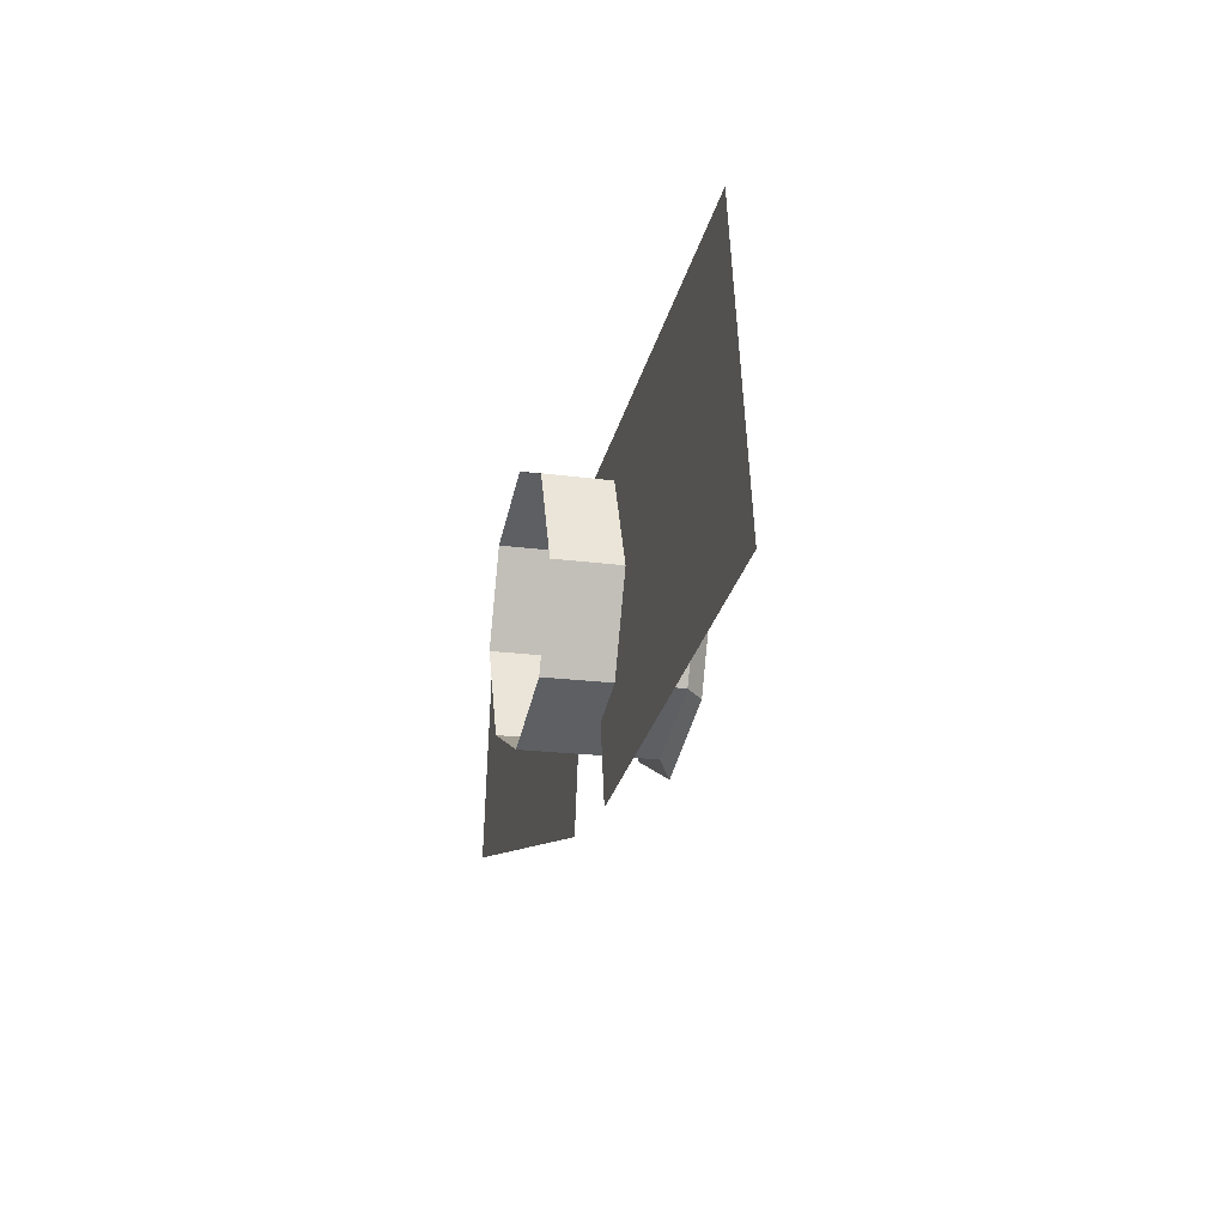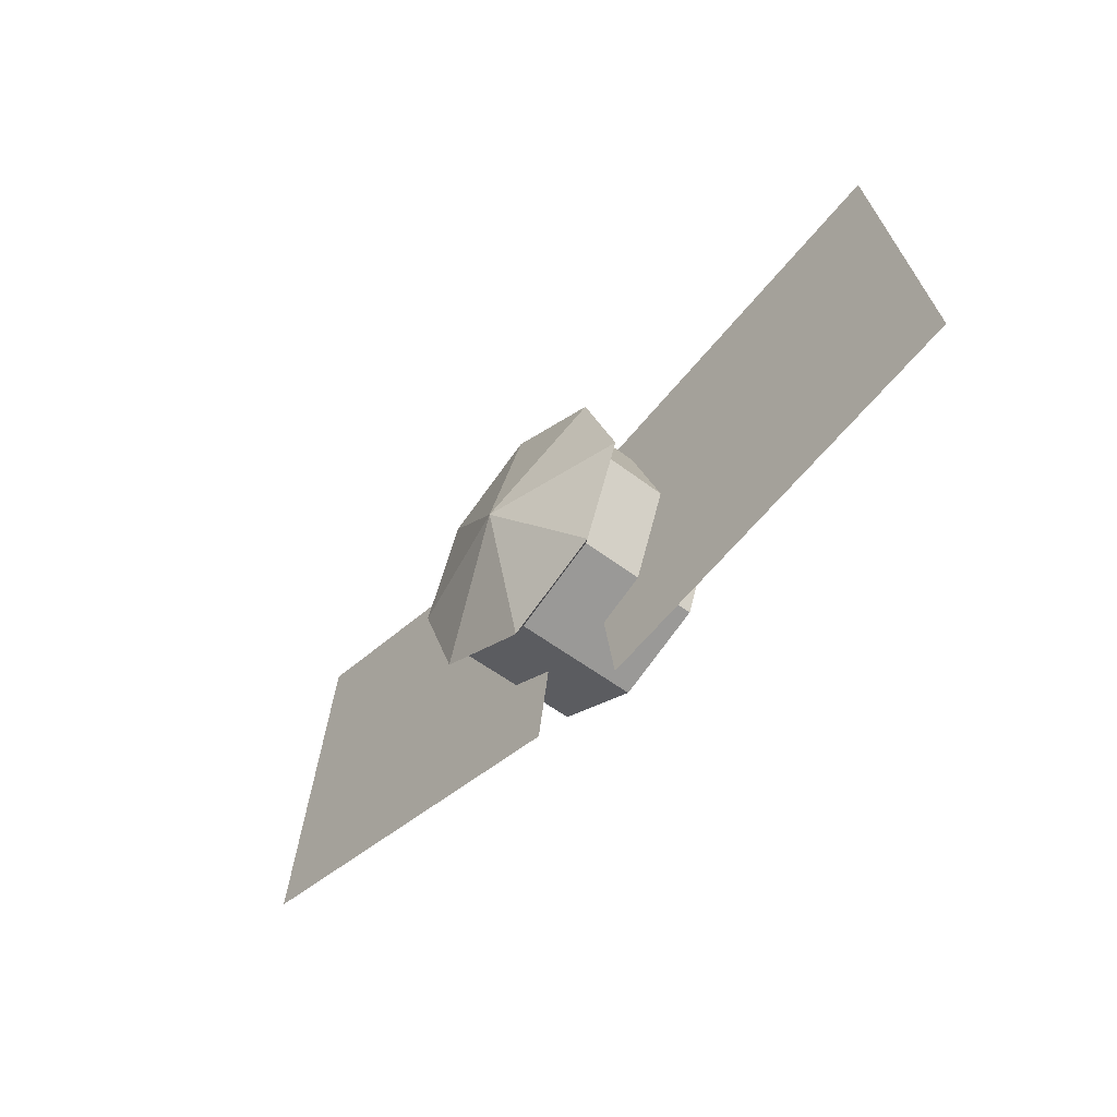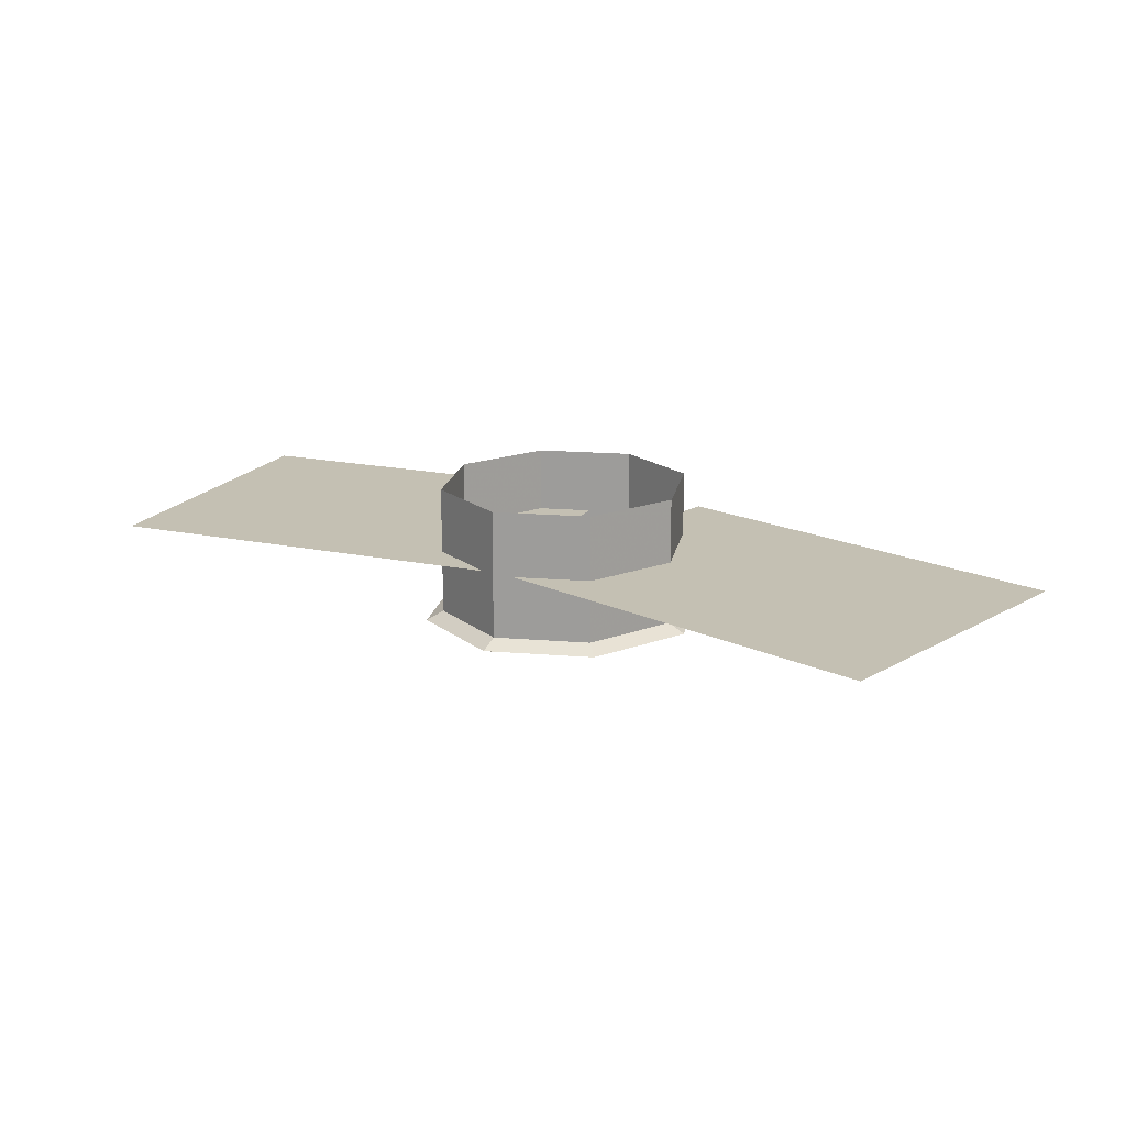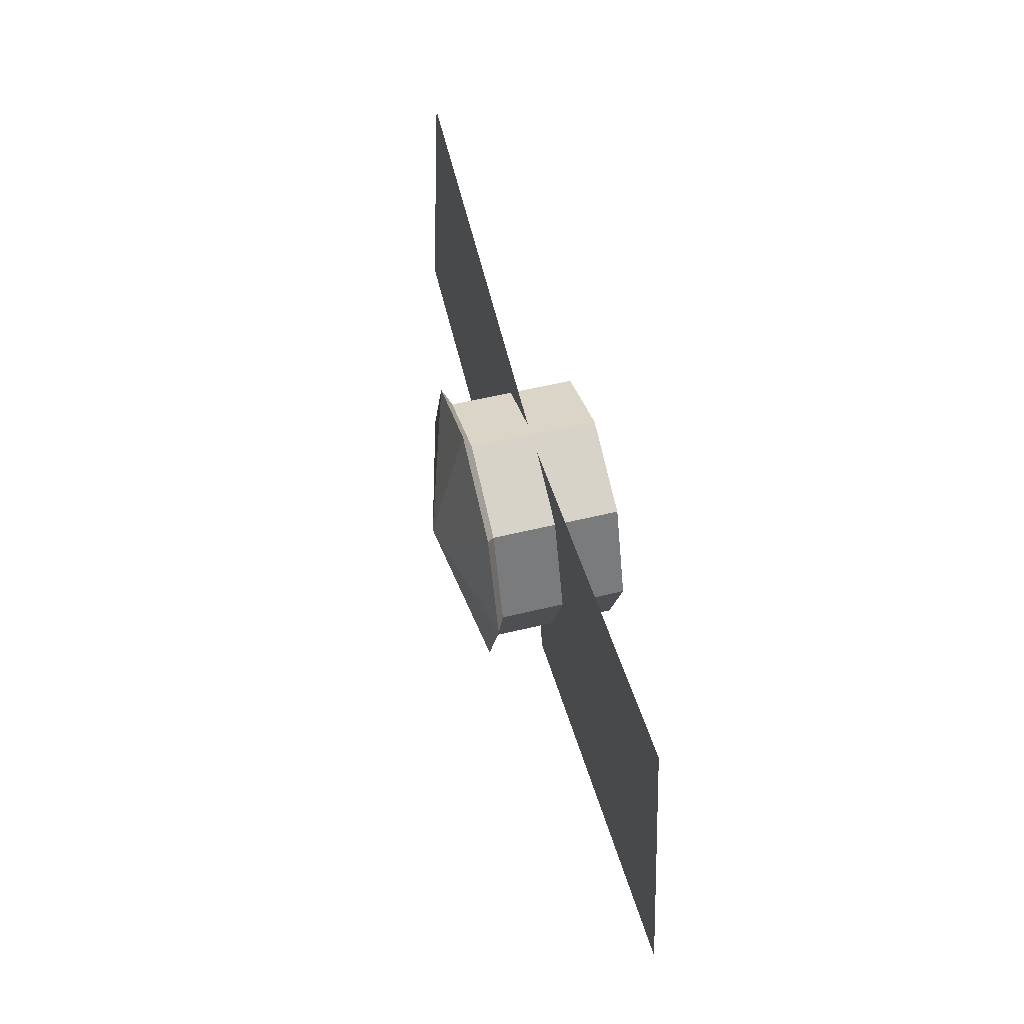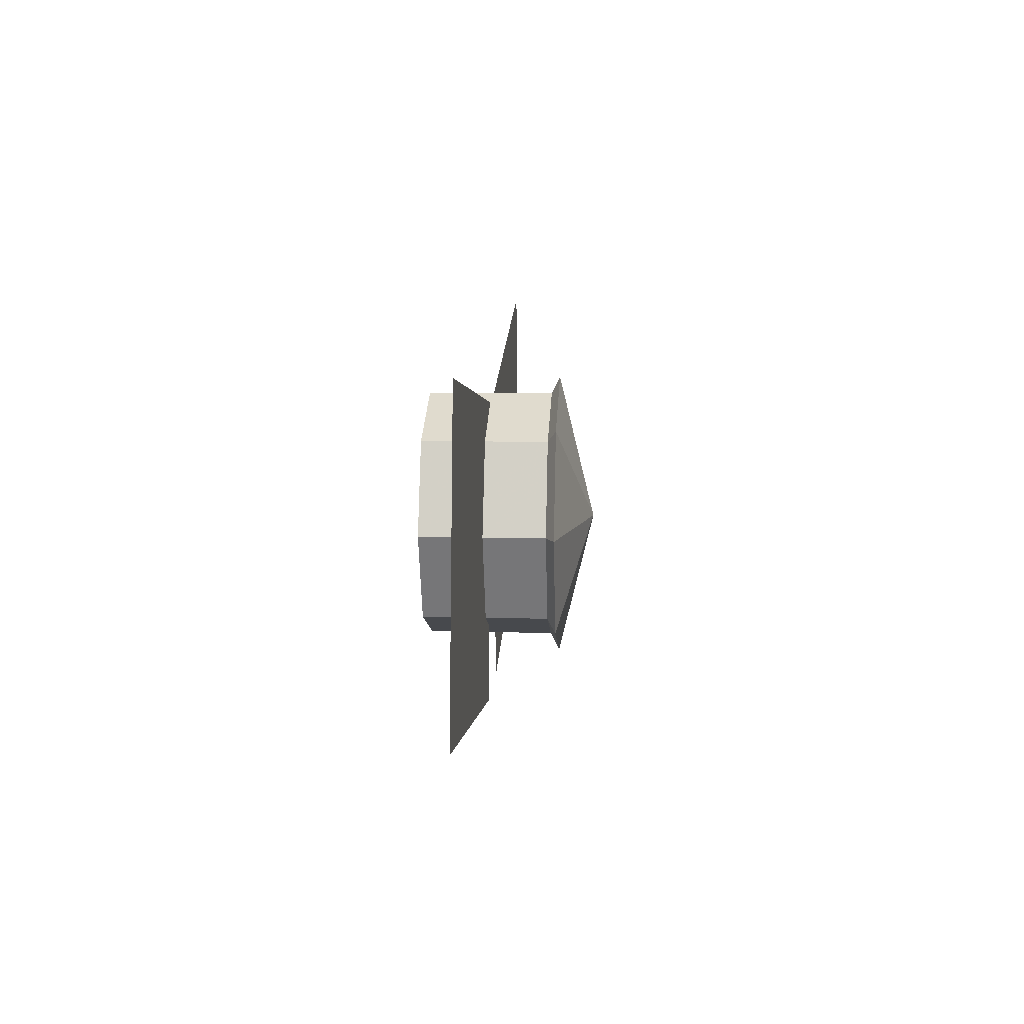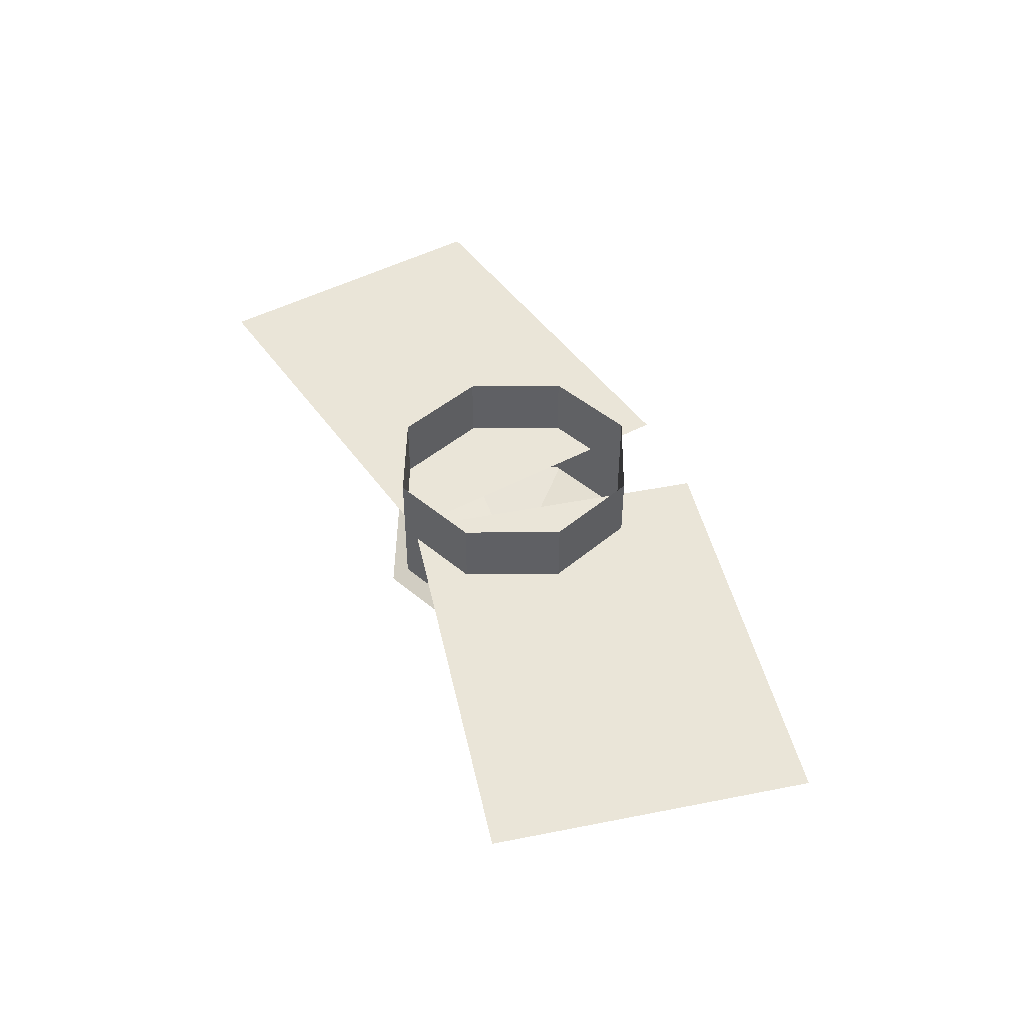
<metadata>
{"format":"obj","ext":"obj","renderer":"f3d","projection":"perspective","resolution":1024,"background":"white","views":[{"elev":-19.5,"azim":-104.5,"up":"+Z"},{"elev":-51.0,"azim":49.7,"up":"+Z"},{"elev":18.1,"azim":32.4,"up":"+Y"},{"elev":54.3,"azim":75.5,"up":"+Z"},{"elev":10.9,"azim":-86.2,"up":"+Z"},{"elev":45.5,"azim":67.5,"up":"+Y"}]}
</metadata>
<code>
g Hero-Medal
v -0.1355 -0.9227 1.457
v 9.9e-05 -0.971 1.598
v -0.1916 -0.9226 1.598
v 5.8e-05 -0.9227 1.399
v -0.1355 -0.9223 1.739
v 5.8e-05 -0.9221 1.797
v 0.1356 -0.9221 1.739
v 0.1917 -0.9222 1.598
v 0.1356 -0.9225 1.457
v -0.6347 -0.8256 1.444
v -0.000789 -0.8245 1.759
v -0.5638 -0.8249 1.862
v -0.0717 -0.8252 1.34
v 0.000744 -0.8245 1.759
v 0.6346 -0.8245 1.444
v 0.5637 -0.8239 1.862
v 0.07165 -0.8251 1.34
v 0.1193 -0.9108 1.474
v 0.1192 -0.737 1.474
v 0.1686 -0.7368 1.598
v 4.5e-05 -0.911 1.423
v -9.6e-05 -0.7372 1.422
v -0.1192 -0.911 1.474
v -0.1194 -0.7372 1.474
v -0.1686 -0.9108 1.598
v -0.1688 -0.7371 1.598
v -0.1192 -0.9106 1.722
v -0.1194 -0.7368 1.722
v 4.5e-05 -0.9104 1.774
v -9.7e-05 -0.7367 1.773
v 0.1193 -0.9104 1.722
v 0.1192 -0.7366 1.722
v 0.1687 -0.9105 1.598
f 1 2 3
f 4 2 1
f 5 3 2
f 5 2 6
f 7 2 8
f 9 8 2
f 9 2 4
f 6 2 7
f 10 11 12
f 13 11 10
f 14 15 16
f 17 15 14
f 18 19 20
f 21 19 18
f 21 22 19
f 23 22 21
f 23 24 22
f 25 24 23
f 25 26 24
f 27 26 25
f 27 28 26
f 29 28 27
f 29 30 28
f 31 30 29
f 31 32 30
f 33 32 31
f 33 20 32
f 18 20 33
f 4 1 23
f 4 23 21
f 1 25 23
f 1 3 25
f 3 27 25
f 3 5 27
f 5 29 27
f 5 6 29
f 6 31 29
f 6 7 31
f 7 33 31
f 7 8 33
f 8 18 33
f 8 9 18
f 9 4 21
f 9 21 18

</code>
